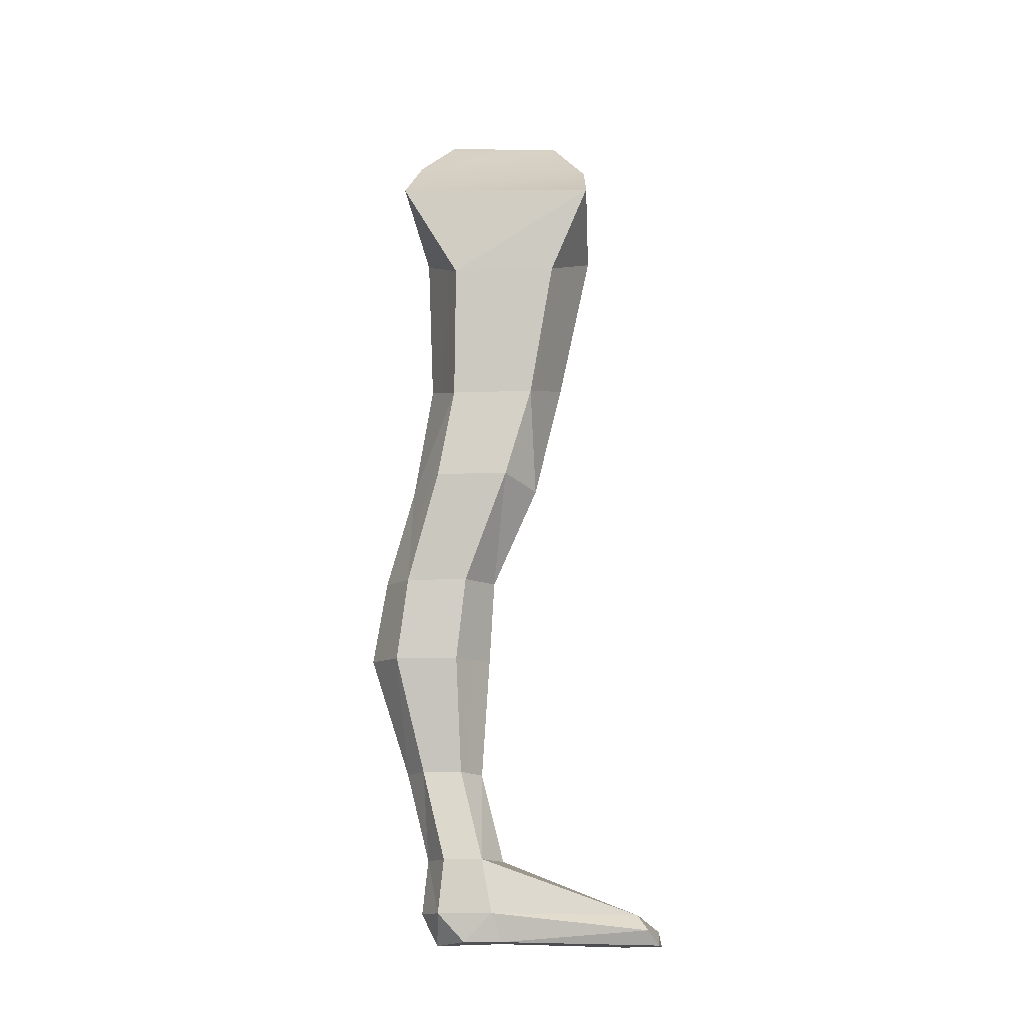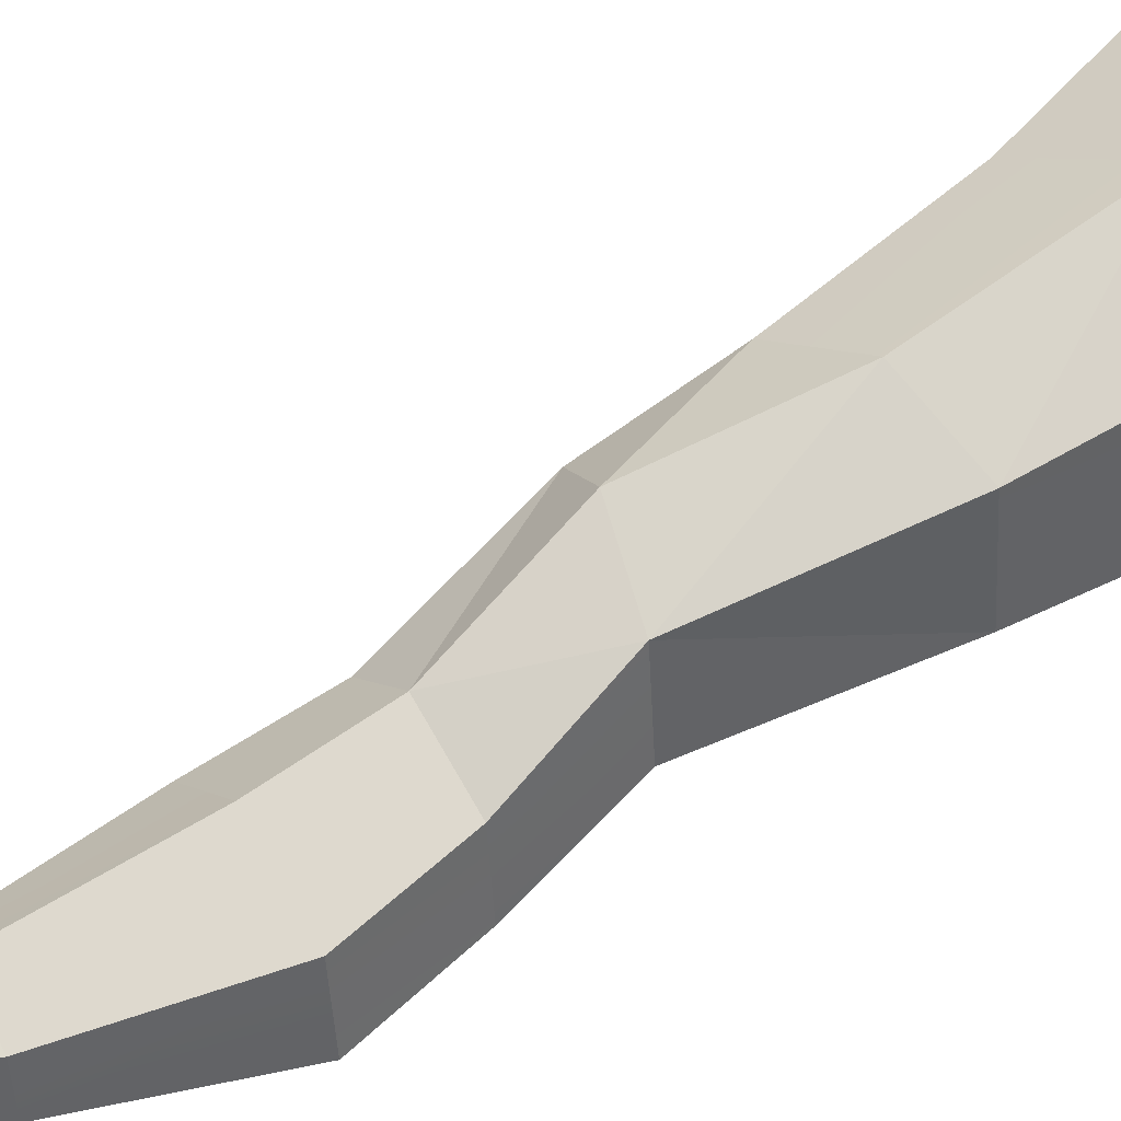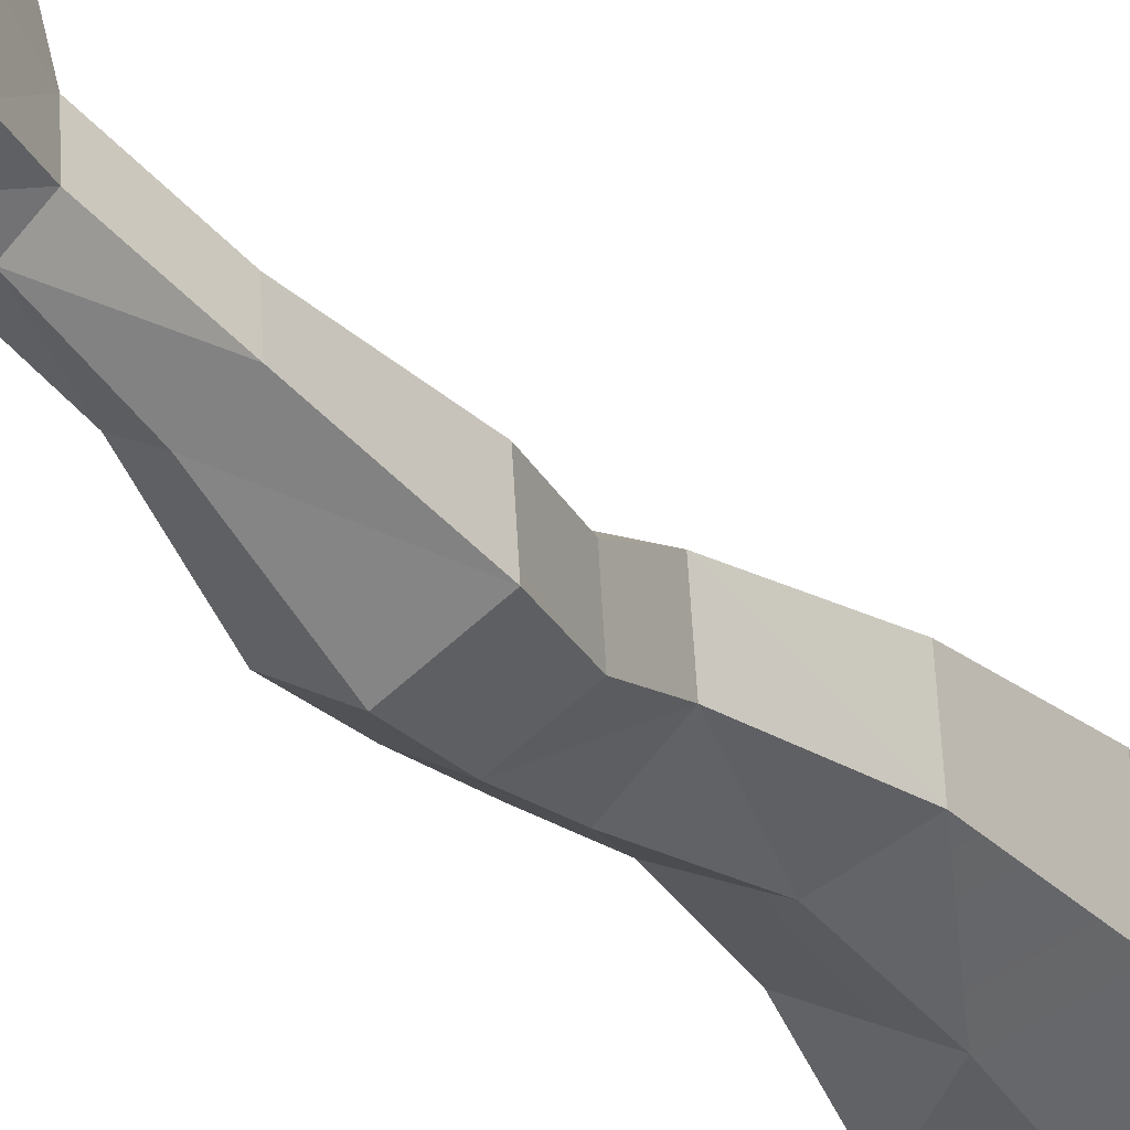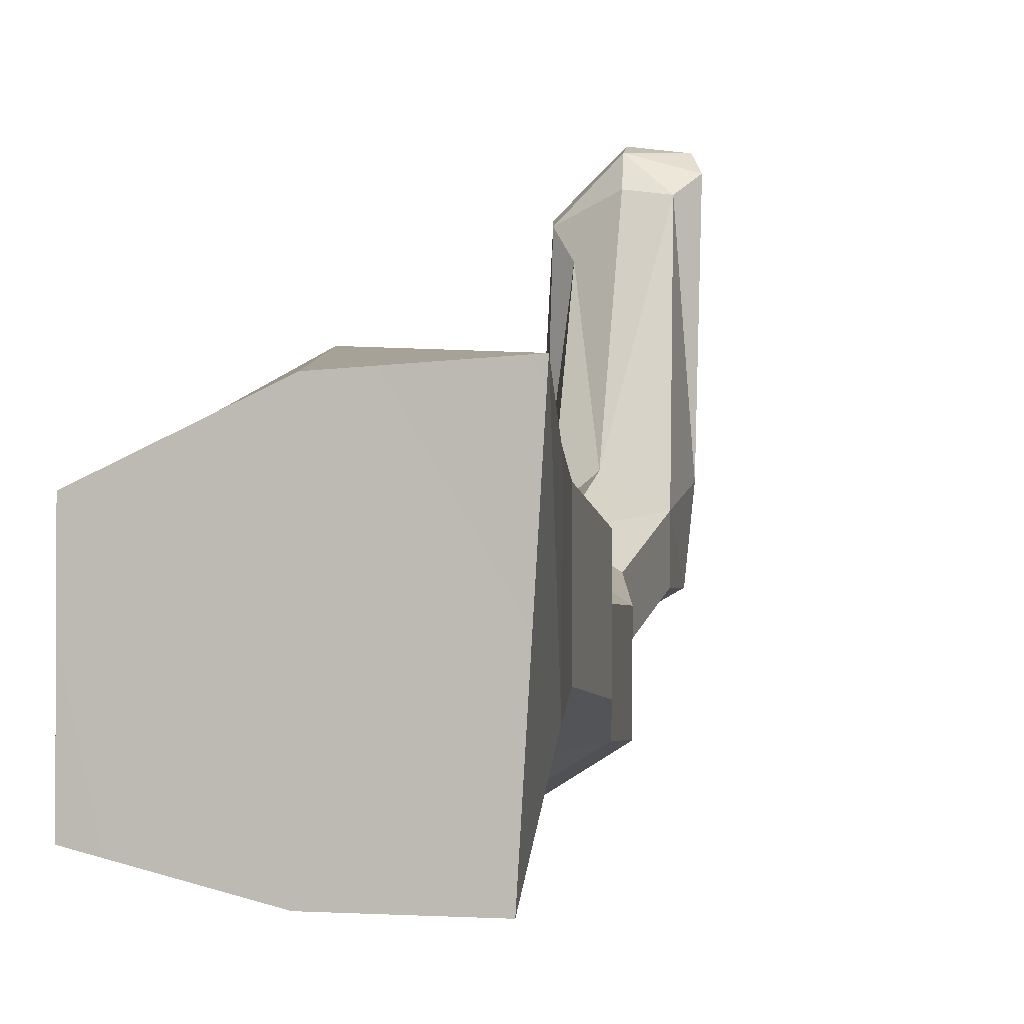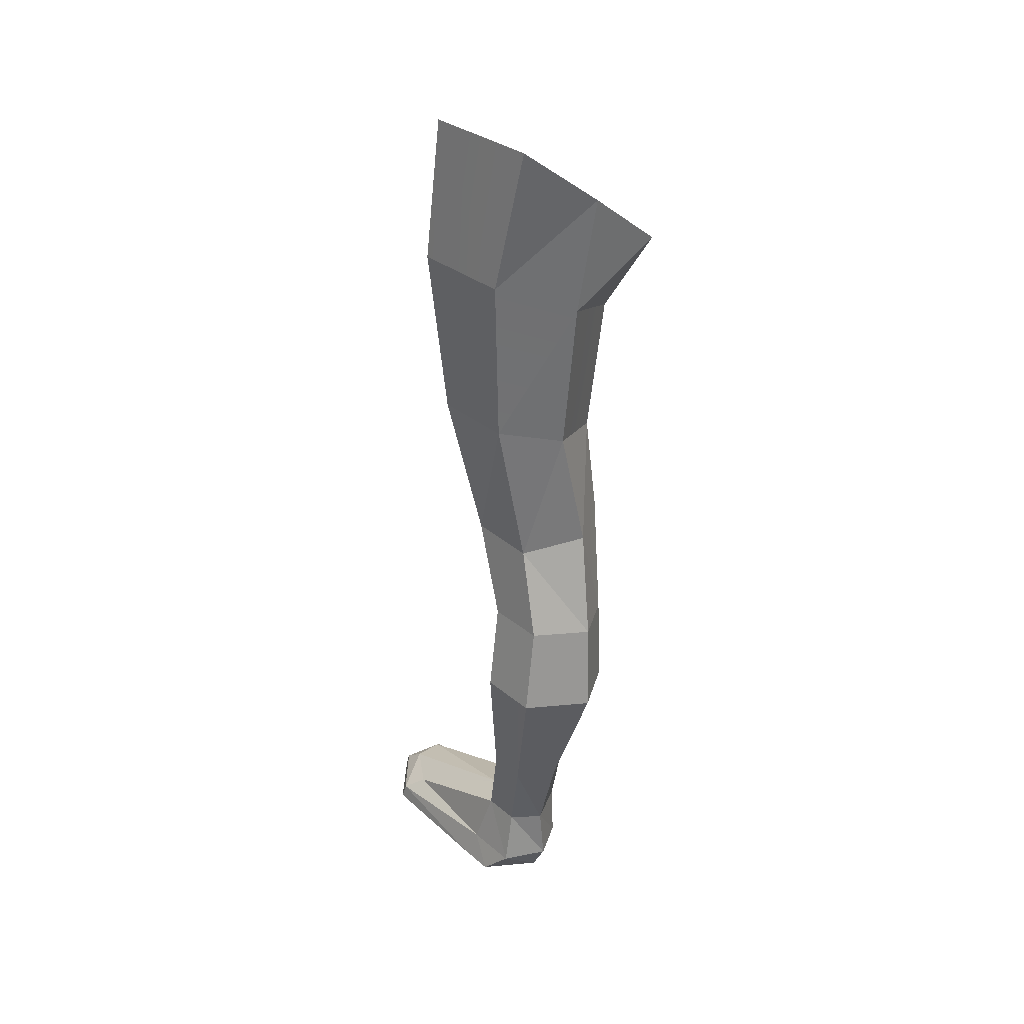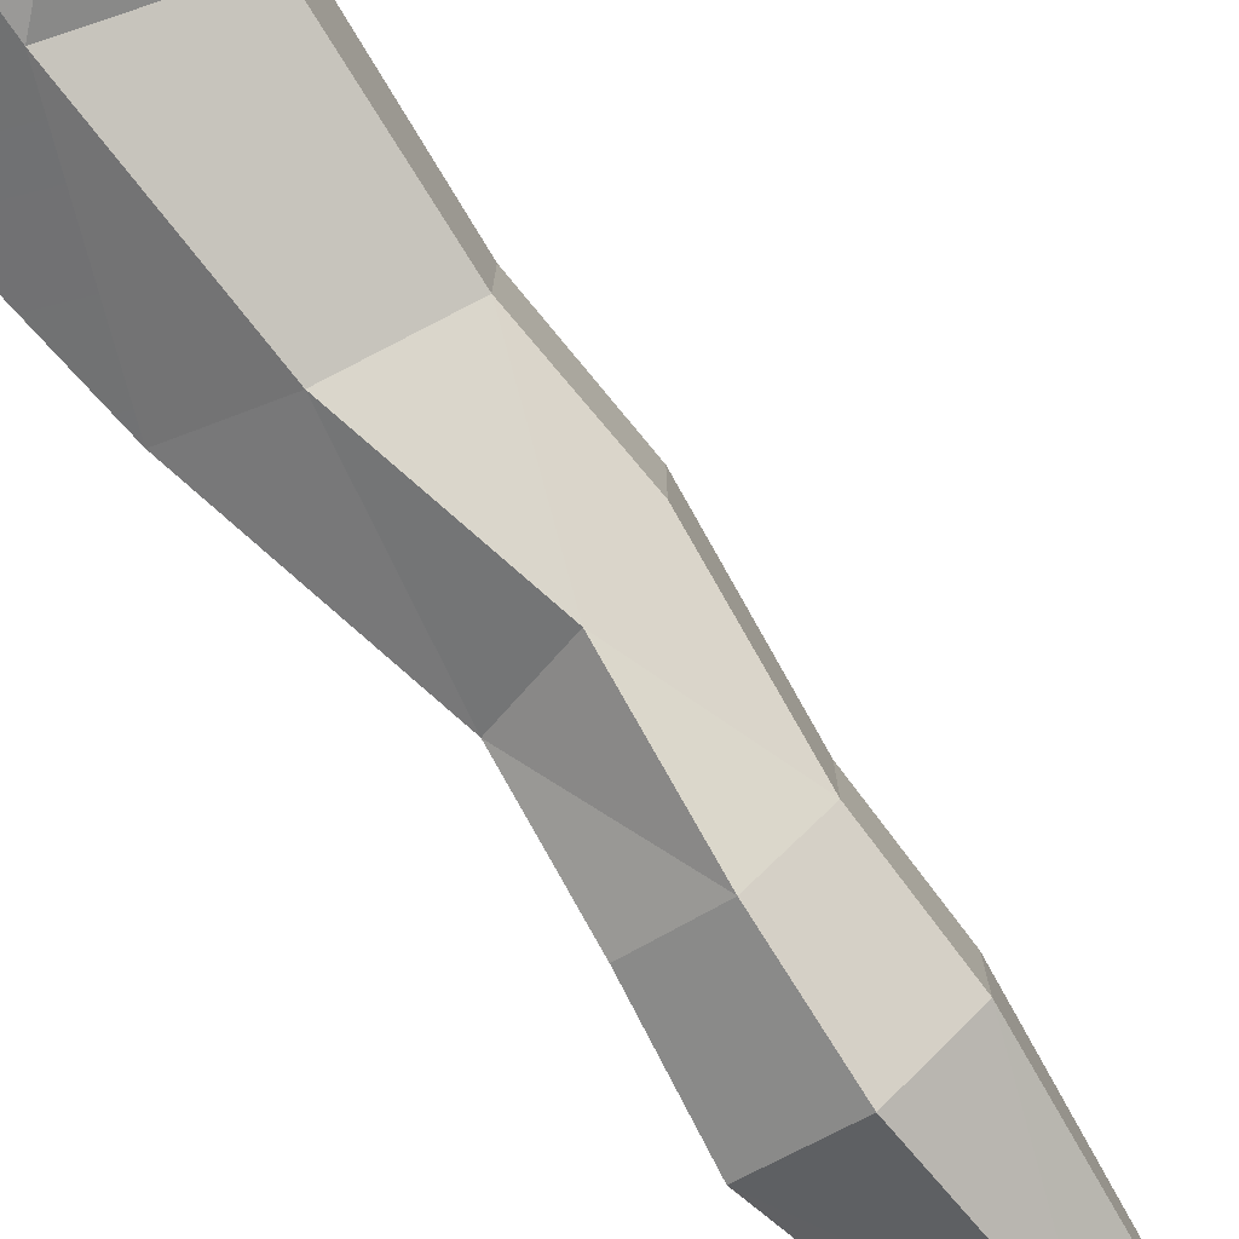
<metadata>
{"format":"obj","ext":"obj","renderer":"f3d","projection":"perspective","resolution":1024,"background":"white","views":[{"elev":-14.6,"azim":-86.0,"up":"+Y"},{"elev":43.2,"azim":59.7,"up":"+Z"},{"elev":-32.5,"azim":35.7,"up":"+Z"},{"elev":5.1,"azim":-167.2,"up":"+Z"},{"elev":35.9,"azim":137.5,"up":"+Y"},{"elev":-79.0,"azim":-137.4,"up":"+Z"}]}
</metadata>
<code>
o Cube.006
v 0.009561 -0.05806 -0.02836
v 0.02098 -0.04693 -0.2582
v 0.1728 0.08403 -0.2121
v 0.1728 0.07834 -0.076
v 0.02543 -0.1562 -0.0726
v 0.02543 -0.1562 -0.1929
v 0.1962 -0.07435 -0.1921
v 0.195 -0.07932 -0.07694
v 0.09689 0.01855 -0.2465
v 0.09689 0.004572 -0.03335
v 0.1149 -0.1137 -0.2376
v 0.1143 -0.1162 -0.02961
v 0.05296 -0.3071 -0.1013
v 0.05296 -0.3071 -0.1968
v 0.1956 -0.2599 -0.1961
v 0.1942 -0.2637 -0.1047
v 0.1277 -0.2827 -0.2322
v 0.127 -0.2846 -0.06717
v 0.05532 -0.4118 -0.1327
v 0.05532 -0.4118 -0.2163
v 0.1743 -0.4323 -0.2156
v 0.1714 -0.4351 -0.1361
v 0.1095 -0.4218 -0.2518
v 0.108 -0.4232 -0.09857
v 0.08156 -0.5392 -0.1836
v 0.08156 -0.5392 -0.2549
v 0.1923 -0.5271 -0.2543
v 0.1903 -0.5303 -0.1868
v 0.1321 -0.5343 -0.2876
v 0.1312 -0.5359 -0.1522
v 0.08953 -0.6354 -0.1952
v 0.08953 -0.6354 -0.2683
v 0.2168 -0.6216 -0.2676
v 0.2146 -0.6252 -0.1989
v 0.1476 -0.6298 -0.3059
v 0.1466 -0.6316 -0.1591
v 0.1223 -0.7704 -0.1917
v 0.1223 -0.7704 -0.2375
v 0.2026 -0.7696 -0.2371
v 0.201 -0.7717 -0.194
v 0.1589 -0.7705 -0.2611
v 0.1581 -0.7715 -0.169
v 0.1147 -0.8755 -0.1651
v 0.1147 -0.8755 -0.2109
v 0.1888 -0.8746 -0.2105
v 0.1872 -0.8768 -0.1674
v 0.1585 -0.8755 -0.2345
v 0.1577 -0.8766 -0.1424
v 0.1214 -0.9721 -0.141
v 0.1214 -0.9721 -0.1868
v 0.2162 -0.9712 -0.1864
v 0.2146 -0.9734 -0.1433
v 0.158 -0.9763 -0.2224
v 0.1572 -0.9732 -0.1183
v 0.1577 -0.9425 0.02295
v 0.1259 -0.9414 0.0198
v 0.1872 -0.9427 -0.02116
v 0.1619 -0.9774 0.0485
v 0.1214 -0.9762 0.04442
v 0.2076 -0.9776 0.002931
v 0.118 -0.9387 -0.2177
v 0.1116 -0.9387 -0.1531
v 0.204 -0.94 -0.1553
v 0.2056 -0.9379 -0.2173
v 0.1583 -0.9388 -0.2413
v 0.1116 -0.9588 0.03237
v 0.204 -0.9602 -0.000335
v 0.1603 -0.96 0.0448
f 1 5 12
f 5 13 18
f 1 2 6
f 9 3 7
f 4 8 7
f 2 9 11
f 12 18 16
f 10 12 8
f 15 16 22
f 14 20 19
f 6 14 13
f 7 8 16
f 11 7 15
f 6 11 17
f 21 22 28
f 20 26 25
f 17 15 21
f 14 17 23
f 18 24 22
f 13 19 24
f 27 28 34
f 26 32 31
f 21 27 29
f 23 29 26
f 22 24 30
f 19 25 30
f 34 40 39
f 31 32 38
f 29 27 33
f 29 35 32
f 28 30 36
f 25 31 36
f 40 46 45
f 37 38 44
f 33 39 41
f 32 35 41
f 36 42 40
f 36 31 37
f 63 52 51
f 62 61 50
f 39 45 47
f 38 41 47
f 42 48 46
f 42 37 43
f 54 49 50
f 51 52 54
f 64 51 53
f 61 65 53
f 63 46 57
f 49 59 66
f 68 58 60
f 68 66 59
f 48 43 56
f 54 52 60
f 54 58 59
f 48 55 57
f 56 66 68
f 55 68 67
f 62 66 56
f 52 63 67
f 47 65 61
f 45 64 65
f 43 44 61
f 46 63 64
f 10 1 12
f 12 5 18
f 5 1 6
f 11 9 7
f 3 4 7
f 6 2 11
f 8 12 16
f 4 10 8
f 21 15 22
f 13 14 19
f 5 6 13
f 15 7 16
f 17 11 15
f 14 6 17
f 27 21 28
f 19 20 25
f 23 17 21
f 20 14 23
f 16 18 22
f 18 13 24
f 33 27 34
f 25 26 31
f 23 21 29
f 20 23 26
f 28 22 30
f 24 19 30
f 33 34 39
f 37 31 38
f 35 29 33
f 26 29 32
f 34 28 36
f 30 25 36
f 39 40 45
f 43 37 44
f 35 33 41
f 38 32 41
f 34 36 40
f 42 36 37
f 64 63 51
f 49 62 50
f 41 39 47
f 44 38 47
f 40 42 46
f 48 42 43
f 53 54 50
f 53 51 54
f 65 64 53
f 50 61 53
f 67 63 57
f 62 49 66
f 67 68 60
f 58 68 59
f 55 48 56
f 58 54 60
f 49 54 59
f 46 48 57
f 55 56 68
f 57 55 67
f 43 62 56
f 60 52 67
f 44 47 61
f 47 45 65
f 62 43 61
f 45 46 64
f 10 4 9
f 3 9 4
f 9 2 10
f 2 1 10

</code>
